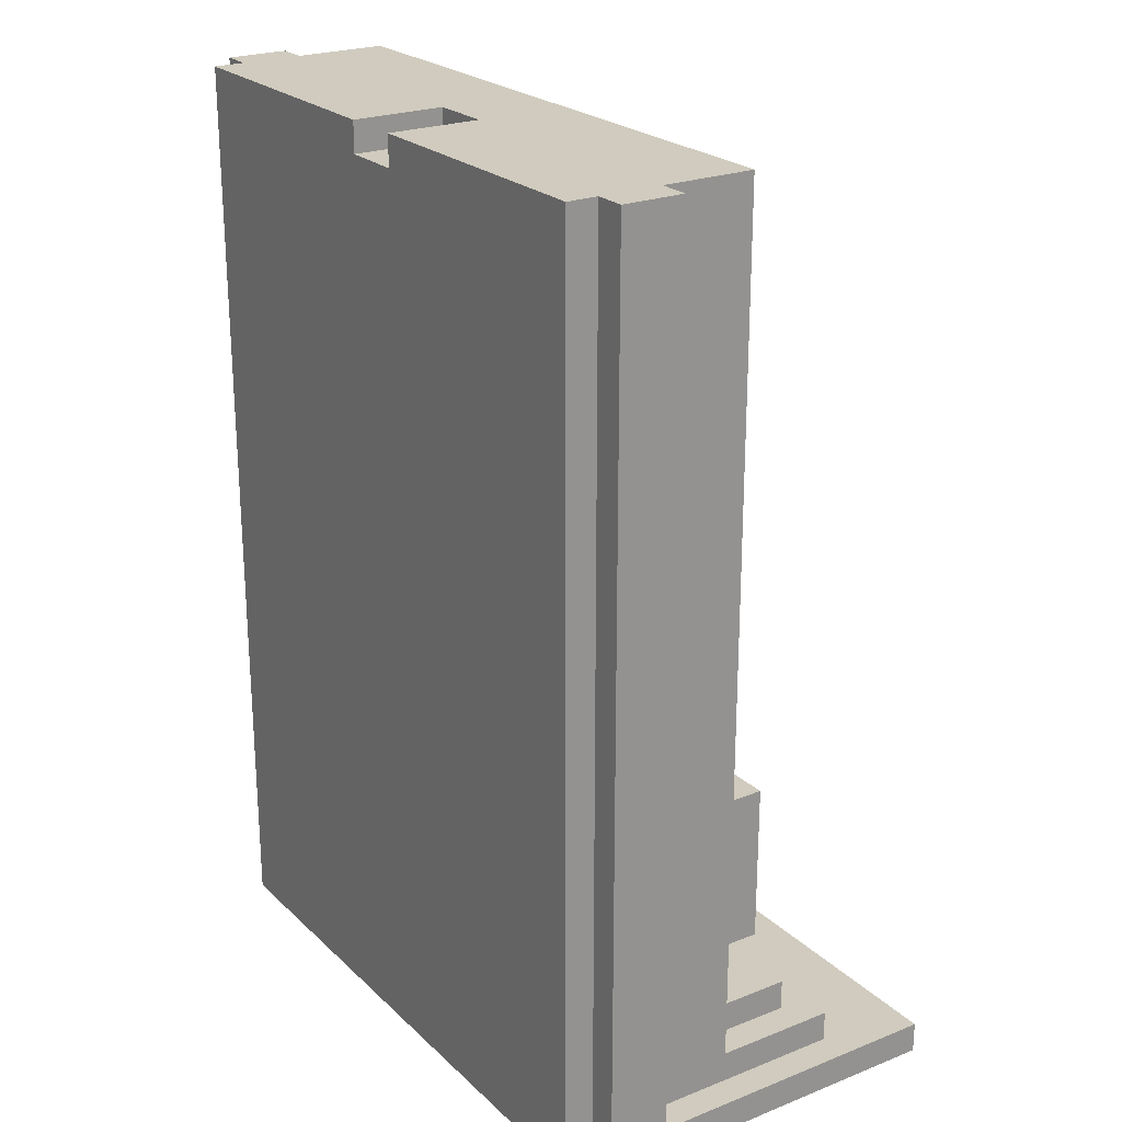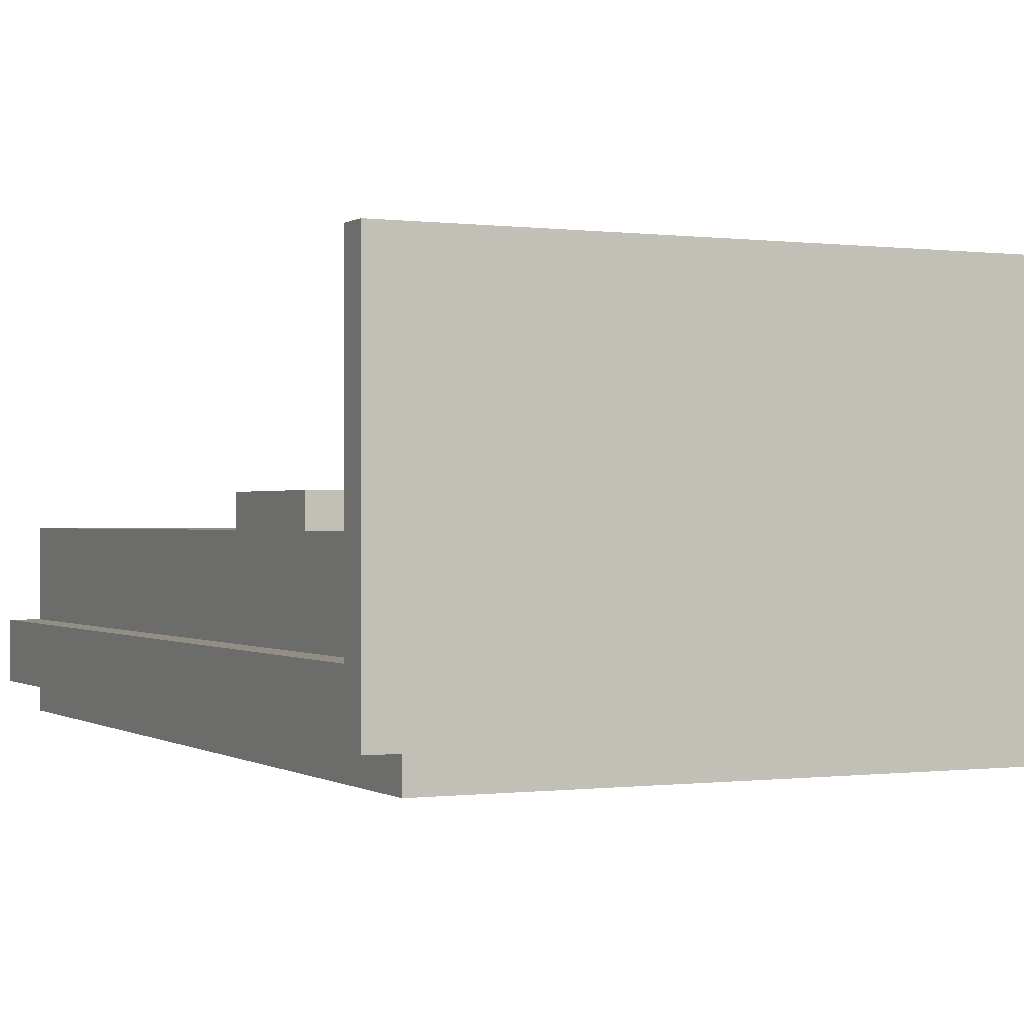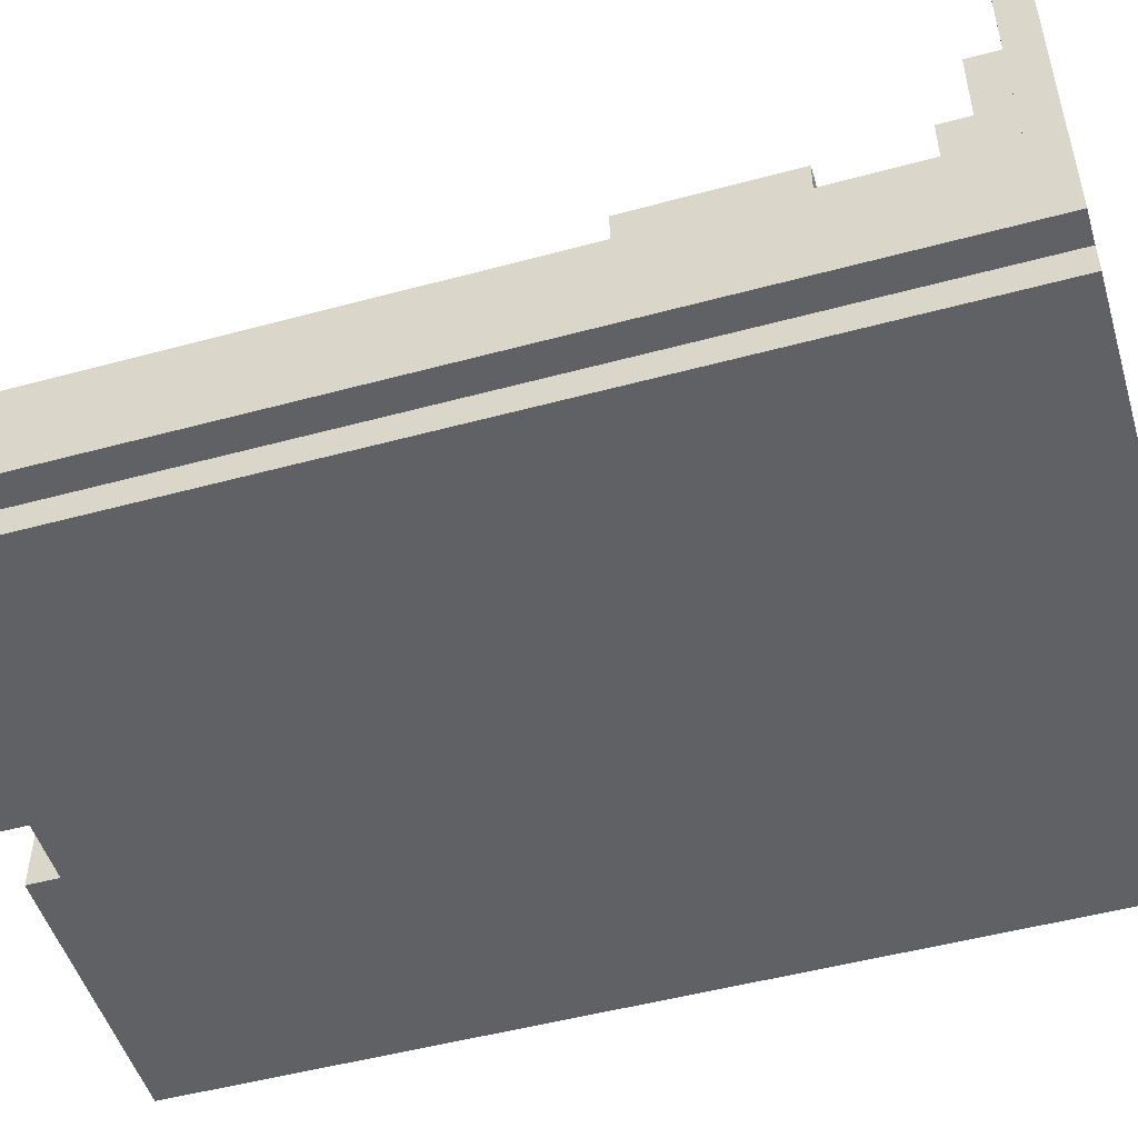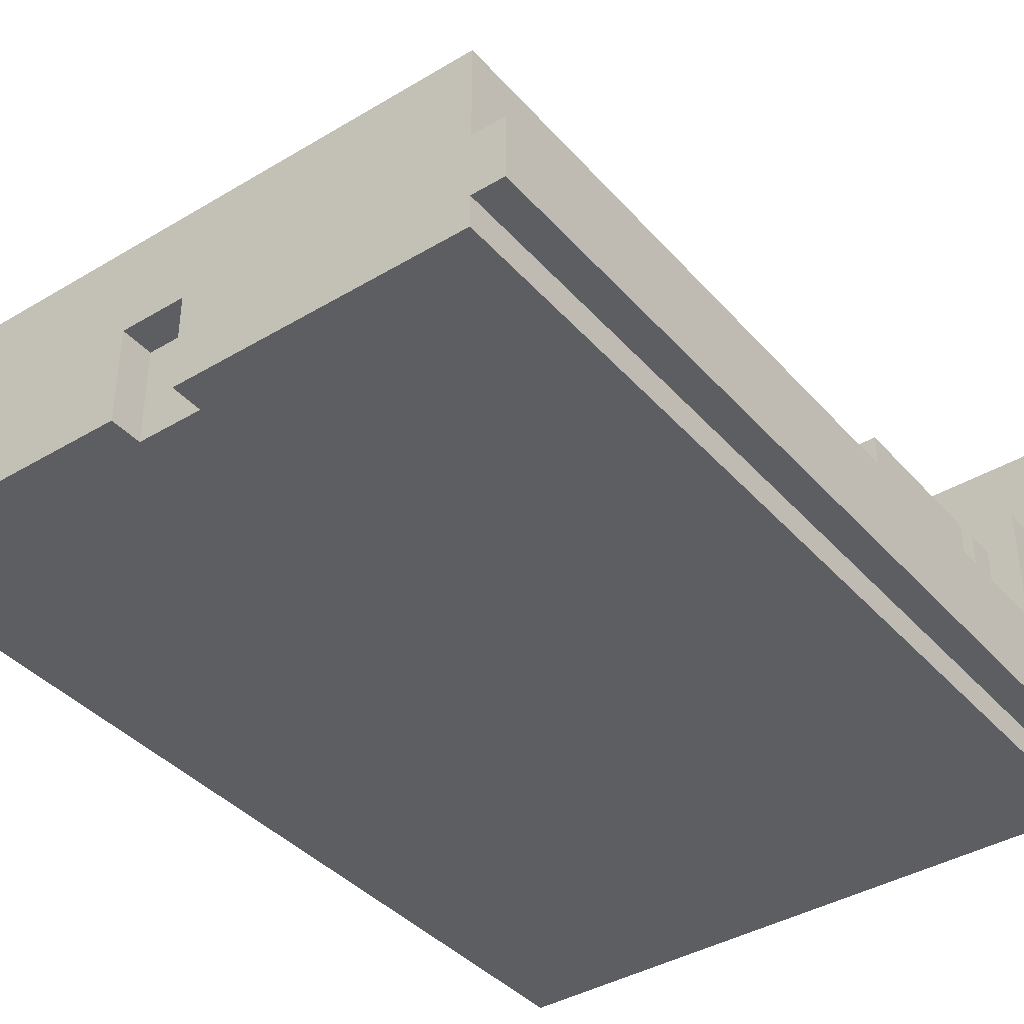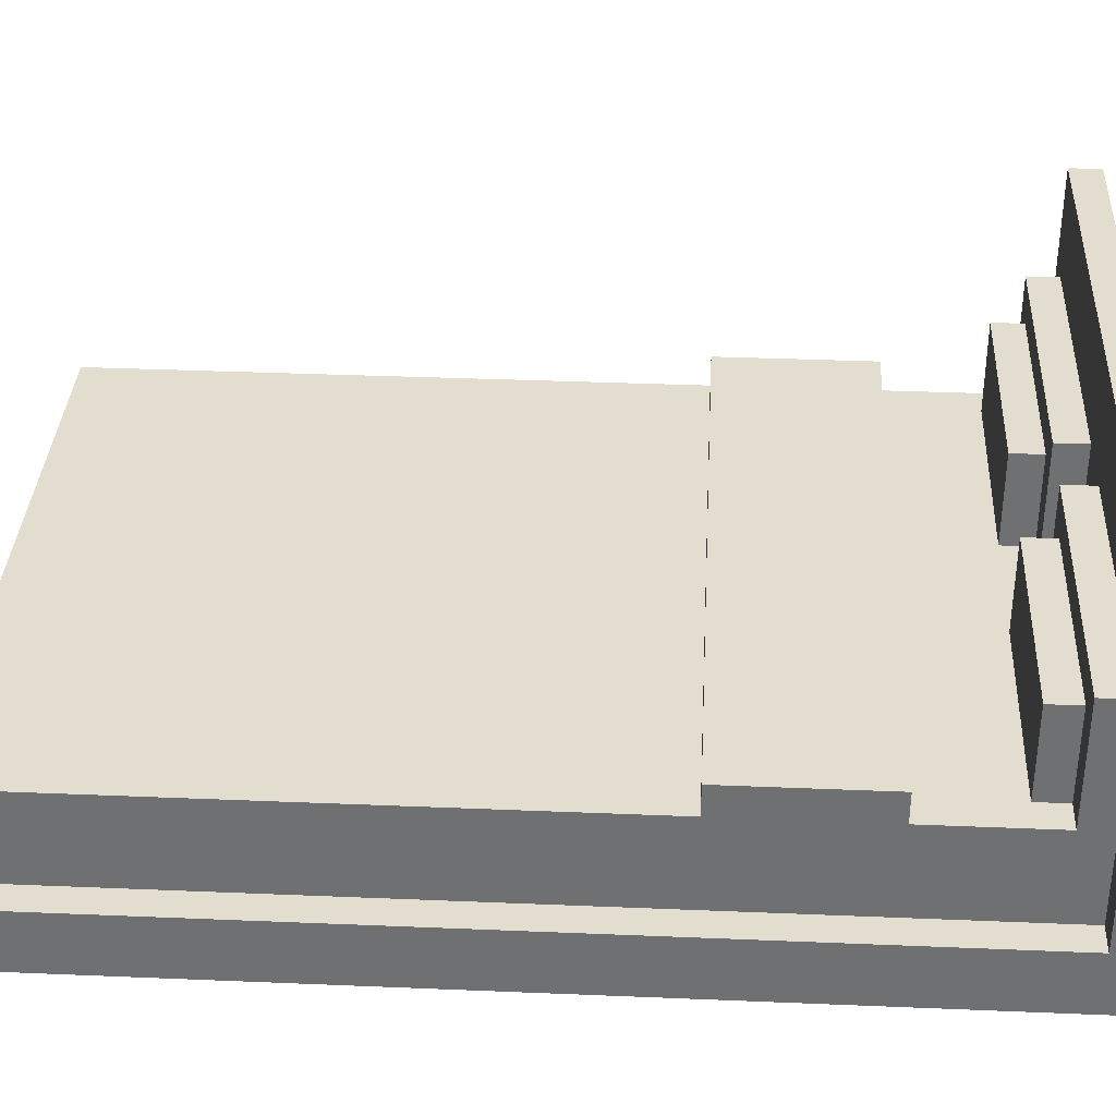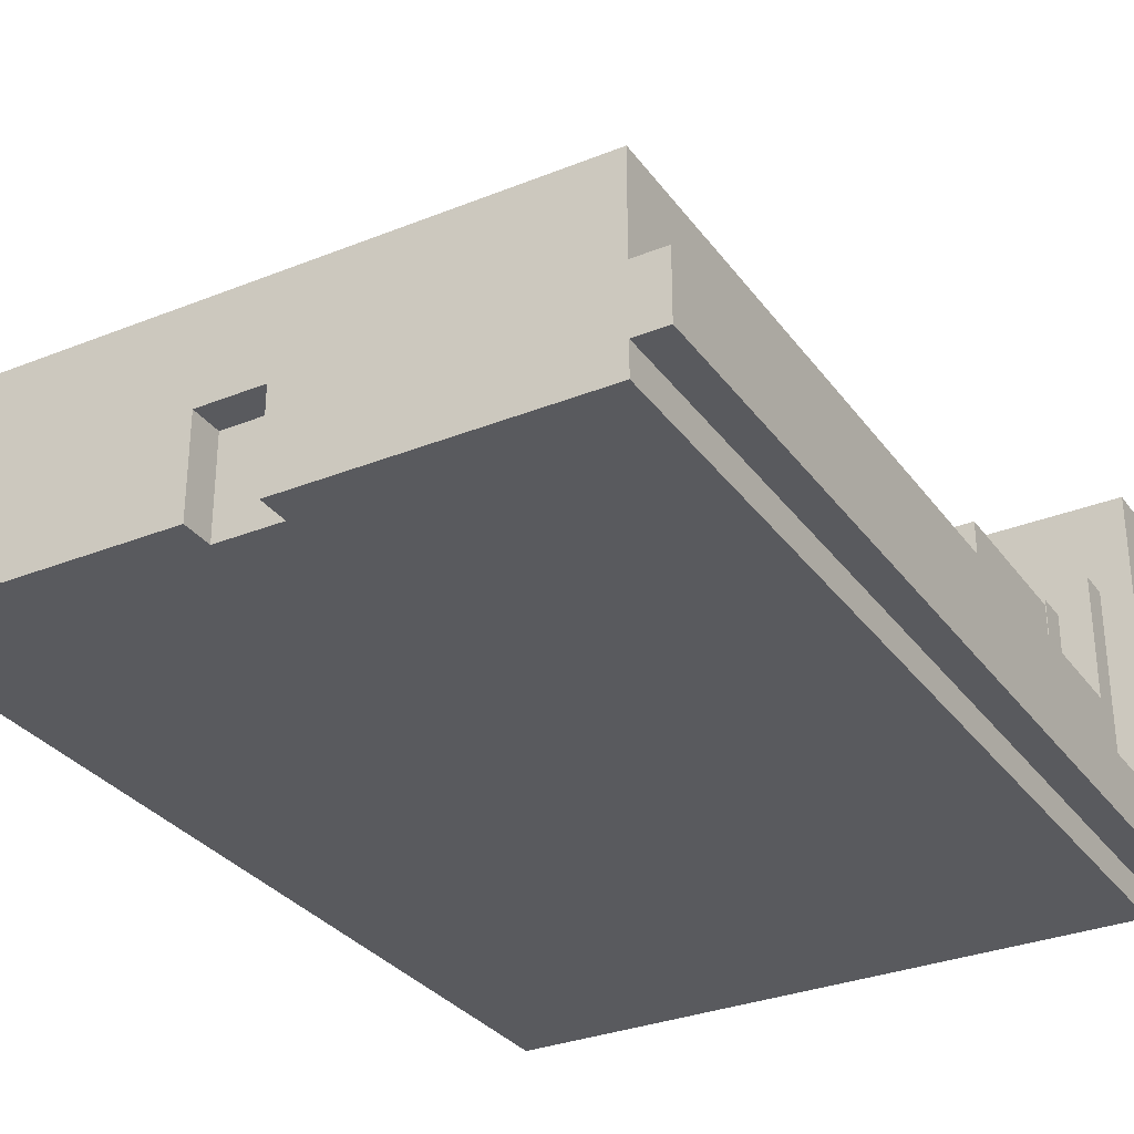
<metadata>
{"format":"obj","ext":"obj","renderer":"f3d","projection":"perspective","resolution":1024,"background":"white","views":[{"elev":23.4,"azim":56.4,"up":"+Z"},{"elev":-0.2,"azim":154.2,"up":"+Y"},{"elev":-50.0,"azim":106.6,"up":"+Y"},{"elev":-39.4,"azim":36.7,"up":"+Y"},{"elev":34.8,"azim":93.2,"up":"+Y"},{"elev":-31.2,"azim":29.7,"up":"+Y"}]}
</metadata>
<code>
o
v -1.1 0.1 1
v -1.1 0.1 -2
v -1.1 0.3 1
v -1.1 0.3 -1.9
v -1.1 1.3 -1.9
v -1.1 1.3 -2
v -1 0 1
v -1 0 -2
v -1 0.1 1
v -1 0.1 -2
v -1 0.3 1
v -1 0.3 -0.9
v -1 0.3 -1.4
v -1 0.3 -1.9
v -1 0.6 1
v -1 0.6 -0.9
v -1 0.6 -1.4
v -1 0.6 -1.8
v -1 0.6 -1.9
v -1 0.7 -0.9
v -1 0.7 -1.4
v -1 1 -1.8
v -1 1 -1.9
v -0.9 0.6 -1.7
v -0.9 0.6 -1.8
v -0.9 0.9 -1.7
v -0.9 0.9 -1.8
v 0.1 0 1
v 0.1 0 0.9
v 0.1 0.3 1
v 0.1 0.3 0.9
v 0.1 0.6 -1.8
v 0.1 0.6 -1.9
v 0.1 1 -1.8
v 0.1 1 -1.9
v 0.2 0.6 -1.7
v 0.2 0.6 -1.8
v 0.2 0.9 -1.7
v 0.2 0.9 -1.8
v -0.2 0.6 -1.7
v -0.2 0.6 -1.8
v -0.2 0.9 -1.7
v -0.2 0.9 -1.8
v -0.1 0 1
v -0.1 0 0.9
v -0.1 0.3 1
v -0.1 0.3 0.9
v -0.1 0.6 -1.8
v -0.1 0.6 -1.9
v -0.1 1 -1.8
v -0.1 1 -1.9
v 0.9 0.6 -1.7
v 0.9 0.6 -1.8
v 0.9 0.9 -1.7
v 0.9 0.9 -1.8
v 1 0 1
v 1 0 -2
v 1 0.1 1
v 1 0.1 -2
v 1 0.3 1
v 1 0.3 -0.9
v 1 0.3 -1.4
v 1 0.3 -1.9
v 1 0.6 1
v 1 0.6 -0.9
v 1 0.6 -1.4
v 1 0.6 -1.8
v 1 0.6 -1.9
v 1 0.7 -0.9
v 1 0.7 -1.4
v 1 1 -1.8
v 1 1 -1.9
v 1.1 0.1 1
v 1.1 0.1 -2
v 1.1 0.3 1
v 1.1 0.3 -1.9
v 1.1 1.3 -1.9
v 1.1 1.3 -2
v -1.1 0.1 1
v -1.1 0.3 1
v -1 0 1
v -1 0.1 1
v -1 0.3 1
v -1 0.6 1
v -0.1 0 1
v -0.1 0.3 1
v 0.1 0 1
v 0.1 0.3 1
v 1 0 1
v 1 0.1 1
v 1 0.3 1
v 1 0.6 1
v 1.1 0.1 1
v 1.1 0.3 1
v -0.1 0 0.9
v -0.1 0.3 0.9
v 0.1 0 0.9
v 0.1 0.3 0.9
v -1 0.6 -0.9
v -1 0.7 -0.9
v 1 0.6 -0.9
v 1 0.7 -0.9
v -0.9 0.6 -1.7
v -0.9 0.9 -1.7
v -0.2 0.6 -1.7
v -0.2 0.9 -1.7
v 0.2 0.6 -1.7
v 0.2 0.9 -1.7
v 0.9 0.6 -1.7
v 0.9 0.9 -1.7
v -1 0.6 -1.8
v -1 1 -1.8
v -0.9 0.6 -1.8
v -0.9 0.9 -1.8
v -0.2 0.6 -1.8
v -0.2 0.9 -1.8
v -0.1 0.6 -1.8
v -0.1 1 -1.8
v 0.1 0.6 -1.8
v 0.1 1 -1.8
v 0.2 0.6 -1.8
v 0.2 0.9 -1.8
v 0.9 0.6 -1.8
v 0.9 0.9 -1.8
v 1 0.6 -1.8
v 1 1 -1.8
v -1.1 0.3 -1.9
v -1.1 1.3 -1.9
v -1 0.3 -1.9
v -1 0.6 -1.9
v -1 1 -1.9
v -0.1 0.6 -1.9
v -0.1 1 -1.9
v 0.1 0.6 -1.9
v 0.1 1 -1.9
v 1 0.3 -1.9
v 1 0.6 -1.9
v 1 1 -1.9
v 1.1 0.3 -1.9
v 1.1 1.3 -1.9
v -1 0.6 -1.4
v -1 0.7 -1.4
v 1 0.6 -1.4
v 1 0.7 -1.4
v -1.1 0.1 -2
v -1.1 1.3 -2
v -1 0 -2
v -1 0.1 -2
v 1 0 -2
v 1 0.1 -2
v 1.1 0.1 -2
v 1.1 1.3 -2
v -1 0 1
v -0.1 0 1
v 0.1 0 1
v 1 0 1
v -0.1 0 0.9
v 0.1 0 0.9
v -1 0 -2
v 1 0 -2
v -1.1 0.1 1
v -1 0.1 1
v 1 0.1 1
v 1.1 0.1 1
v -1.1 0.1 -2
v -1 0.1 -2
v 1 0.1 -2
v 1.1 0.1 -2
v -0.1 0.3 1
v 0.1 0.3 1
v -0.1 0.3 0.9
v 0.1 0.3 0.9
v -1.1 0.3 1
v -1 0.3 1
v 1 0.3 1
v 1.1 0.3 1
v -1 0.3 -0.9
v 1 0.3 -0.9
v -1 0.3 -1.4
v 1 0.3 -1.4
v -1.1 0.3 -1.9
v -1 0.3 -1.9
v 1 0.3 -1.9
v 1.1 0.3 -1.9
v -1 0.6 1
v 1 0.6 1
v -1 0.6 -0.9
v 1 0.6 -0.9
v -1 0.6 -1.4
v 1 0.6 -1.4
v -0.9 0.6 -1.7
v -0.2 0.6 -1.7
v 0.2 0.6 -1.7
v 0.9 0.6 -1.7
v -1 0.6 -1.8
v -0.9 0.6 -1.8
v -0.2 0.6 -1.8
v -0.1 0.6 -1.8
v 0.1 0.6 -1.8
v 0.2 0.6 -1.8
v 0.9 0.6 -1.8
v 1 0.6 -1.8
v -0.1 0.6 -1.9
v 0.1 0.6 -1.9
v -1 0.7 -0.9
v 1 0.7 -0.9
v -1 0.7 -1.4
v 1 0.7 -1.4
v -0.9 0.9 -1.7
v -0.2 0.9 -1.7
v 0.2 0.9 -1.7
v 0.9 0.9 -1.7
v -0.9 0.9 -1.8
v -0.2 0.9 -1.8
v 0.2 0.9 -1.8
v 0.9 0.9 -1.8
v -1 1 -1.8
v -0.1 1 -1.8
v 0.1 1 -1.8
v 1 1 -1.8
v -1 1 -1.9
v -0.1 1 -1.9
v 0.1 1 -1.9
v 1 1 -1.9
v -1.1 1.3 -1.9
v 1.1 1.3 -1.9
v -1.1 1.3 -2
v 1.1 1.3 -2
f 3 2 1
f 4 2 3
f 5 2 4
f 6 2 5
f 9 8 7
f 10 8 9
f 15 12 11
f 16 13 12
f 16 12 15
f 17 14 13
f 17 13 16
f 18 14 17
f 19 14 18
f 20 17 16
f 21 17 20
f 22 19 18
f 23 19 22
f 26 25 24
f 27 25 26
f 30 29 28
f 31 29 30
f 34 33 32
f 35 33 34
f 38 37 36
f 39 37 38
f 40 41 42
f 42 41 43
f 44 45 46
f 46 45 47
f 48 49 50
f 50 49 51
f 52 53 54
f 54 53 55
f 56 57 58
f 58 57 59
f 60 61 64
f 61 62 65
f 64 61 65
f 62 63 66
f 65 62 66
f 66 63 67
f 67 63 68
f 65 66 69
f 69 66 70
f 67 68 71
f 71 68 72
f 73 74 75
f 75 74 76
f 76 74 77
f 77 74 78
f 82 80 79
f 83 80 82
f 85 82 81
f 85 83 82
f 86 84 83
f 86 83 85
f 88 84 86
f 89 88 87
f 90 88 89
f 91 84 88
f 91 88 90
f 92 84 91
f 93 91 90
f 94 91 93
f 97 96 95
f 98 96 97
f 101 100 99
f 102 100 101
f 105 104 103
f 106 104 105
f 109 108 107
f 110 108 109
f 113 112 111
f 114 112 113
f 116 112 114
f 117 116 115
f 118 112 116
f 118 116 117
f 121 120 119
f 122 120 121
f 124 120 122
f 125 124 123
f 126 120 124
f 126 124 125
f 129 128 127
f 130 128 129
f 131 128 130
f 133 128 131
f 134 133 132
f 135 128 133
f 135 133 134
f 138 128 135
f 139 137 136
f 139 138 137
f 140 128 138
f 140 138 139
f 141 142 143
f 143 142 144
f 145 146 148
f 147 148 149
f 148 146 150
f 149 148 150
f 150 146 151
f 151 146 152
f 157 154 153
f 158 156 155
f 159 157 153
f 159 158 157
f 160 156 158
f 160 158 159
f 165 162 161
f 166 162 165
f 167 164 163
f 168 164 167
f 171 170 169
f 172 170 171
f 173 174 177
f 175 176 178
f 173 177 179
f 178 176 180
f 173 179 181
f 181 179 182
f 180 176 183
f 183 176 184
f 185 186 187
f 187 186 188
f 189 190 191
f 191 190 192
f 192 190 193
f 193 190 194
f 189 191 195
f 195 191 196
f 192 193 197
f 197 193 198
f 198 193 199
f 199 193 200
f 194 190 201
f 201 190 202
f 198 199 203
f 203 199 204
f 205 206 207
f 207 206 208
f 209 210 213
f 213 210 214
f 211 212 215
f 215 212 216
f 217 218 221
f 221 218 222
f 219 220 223
f 223 220 224
f 225 226 227
f 227 226 228

</code>
